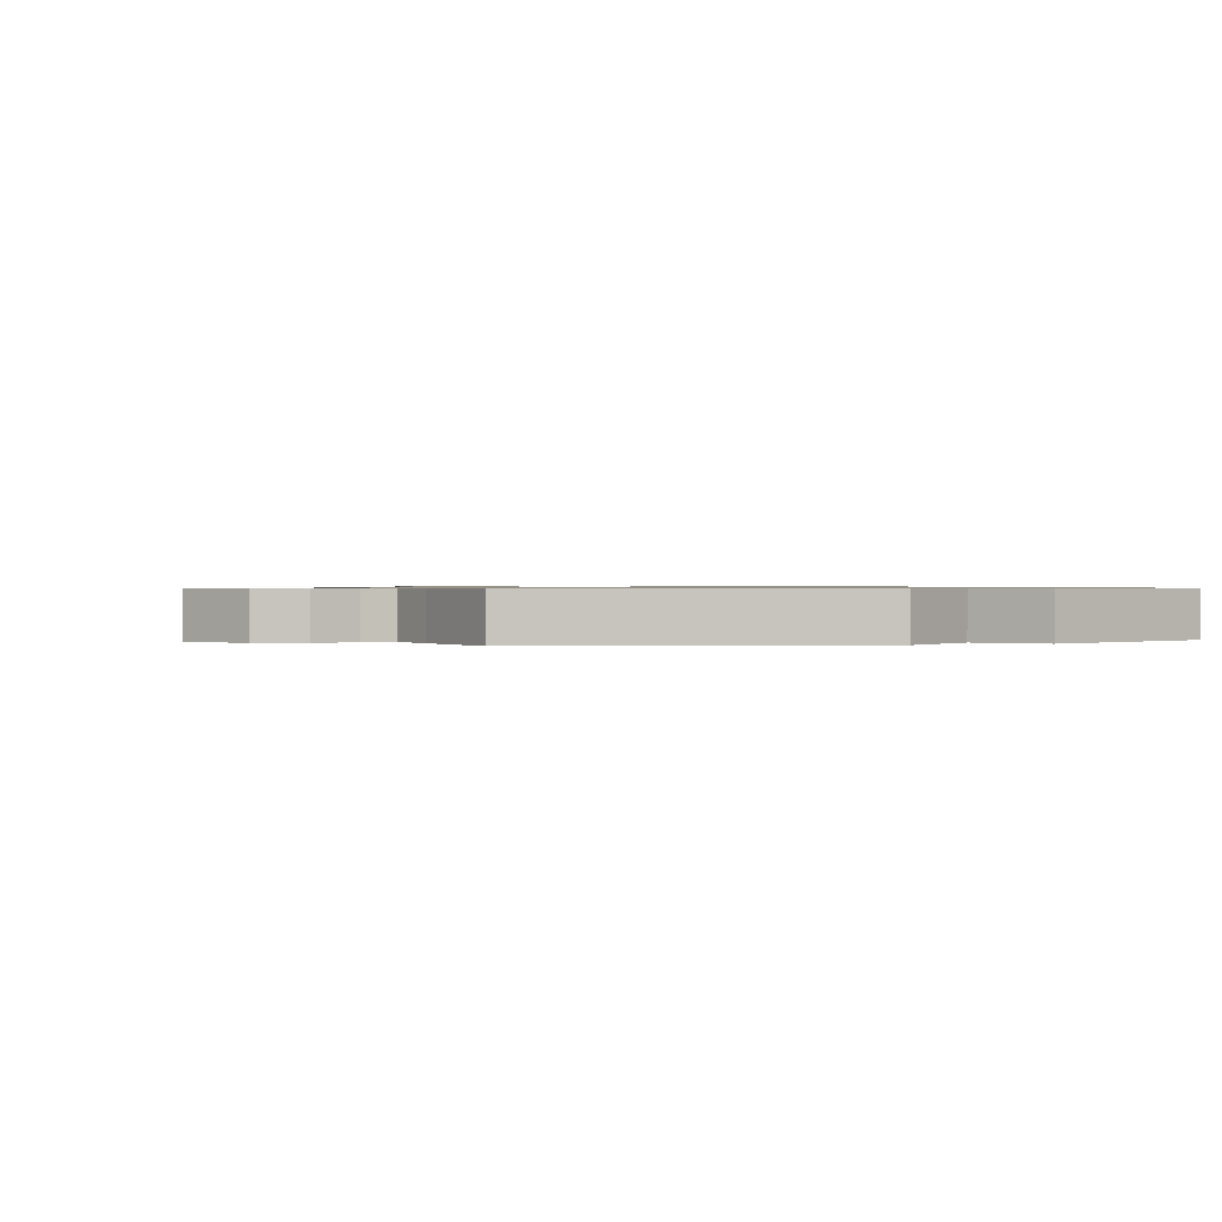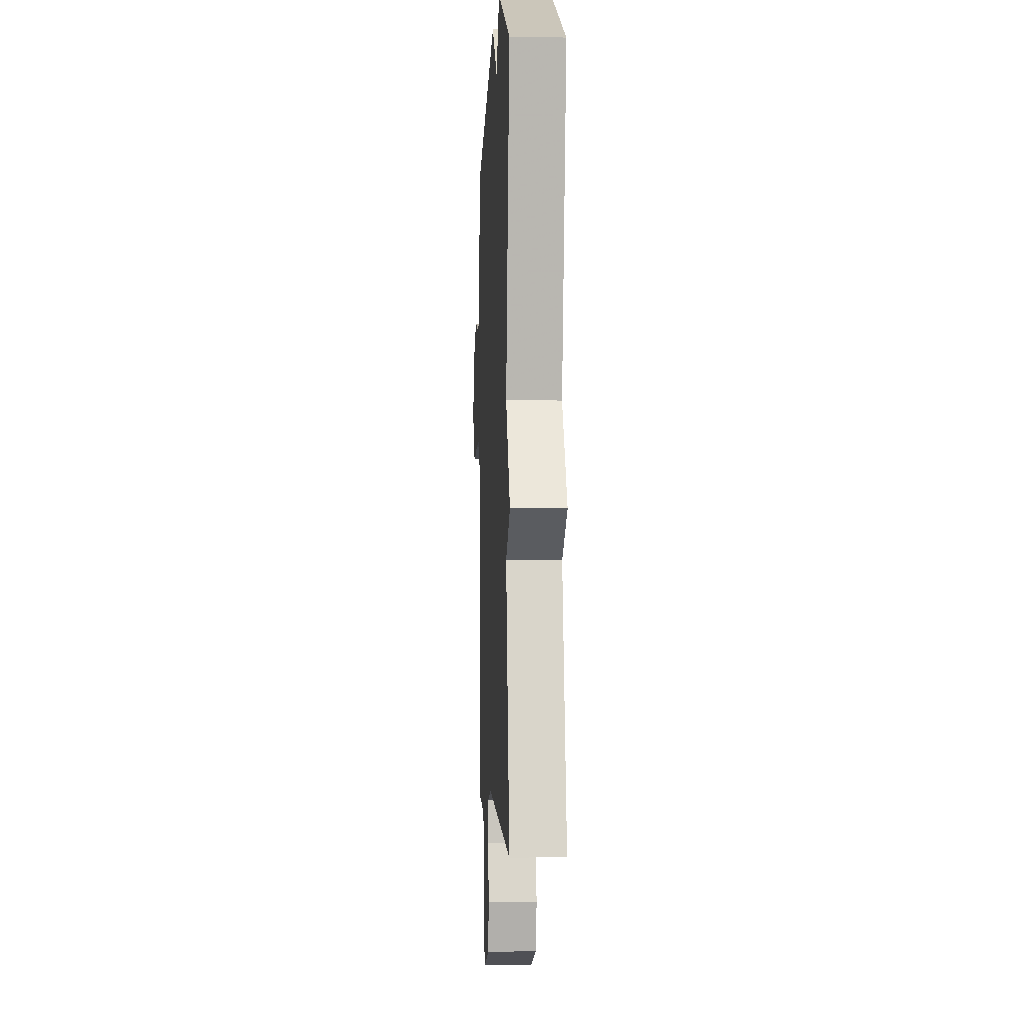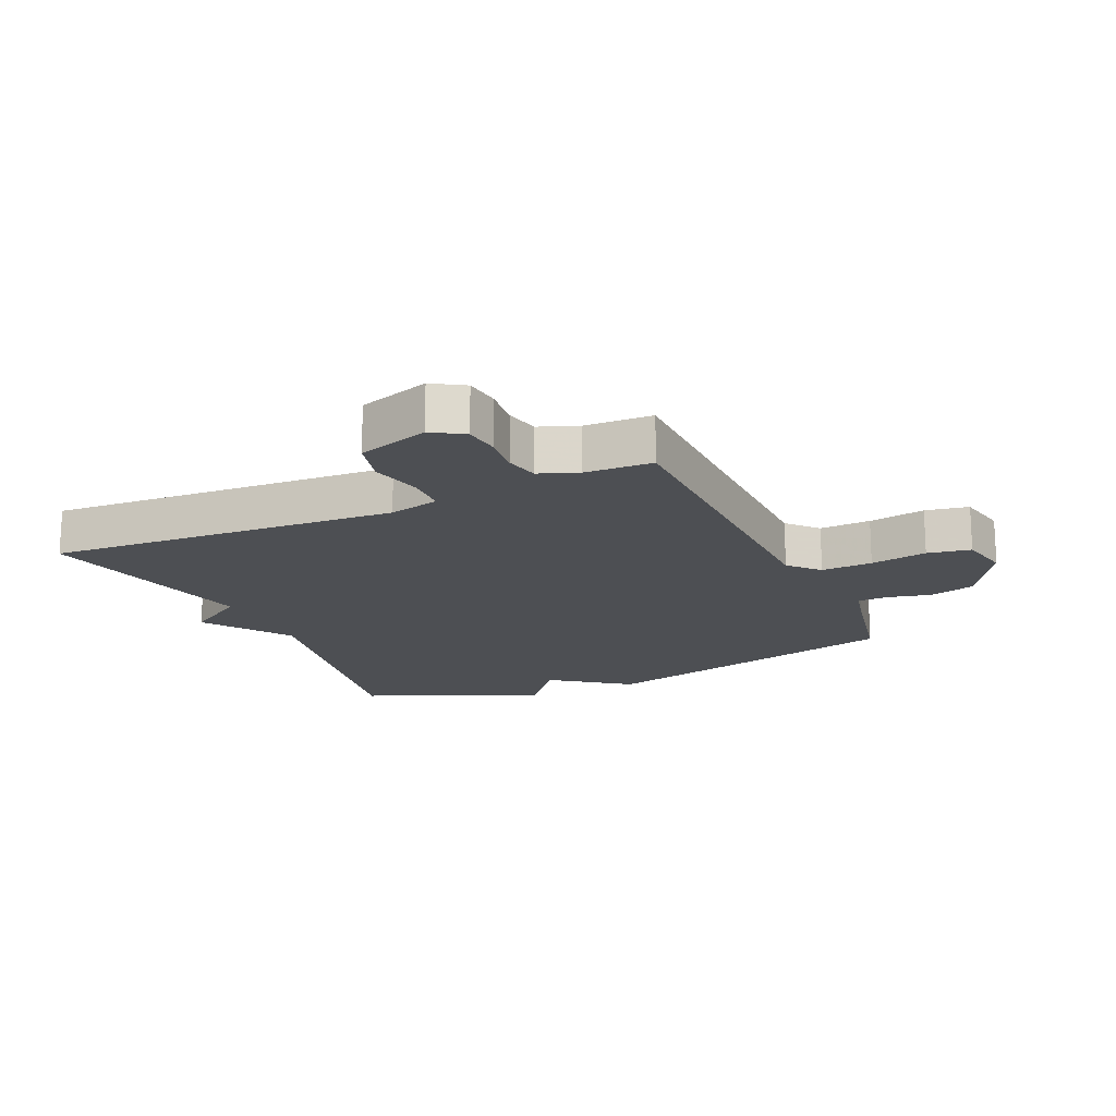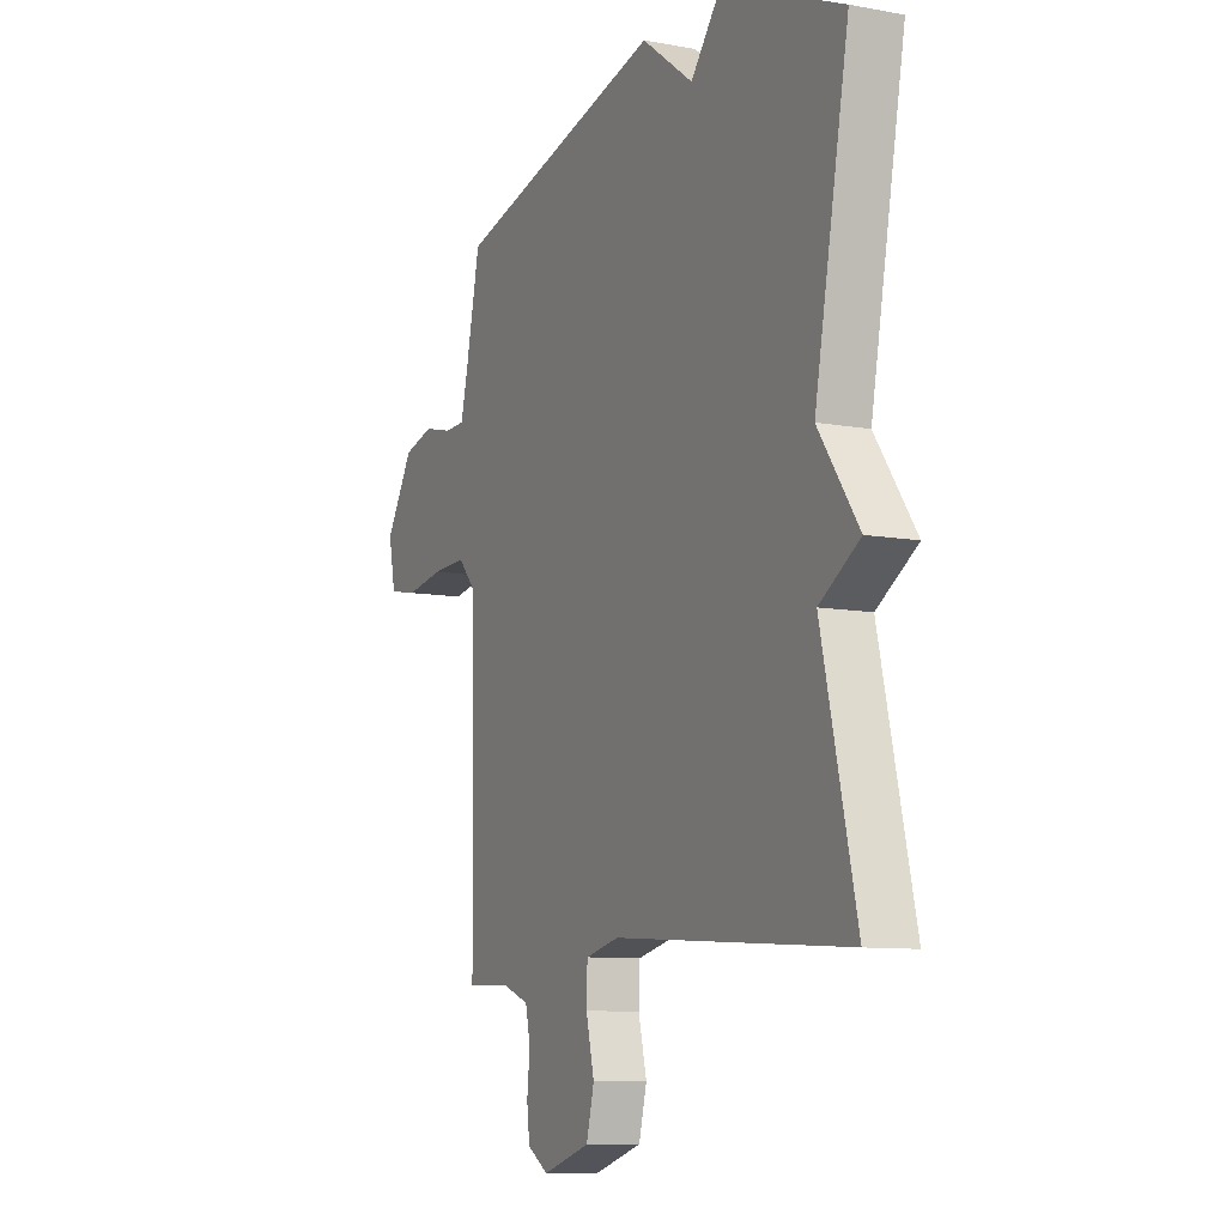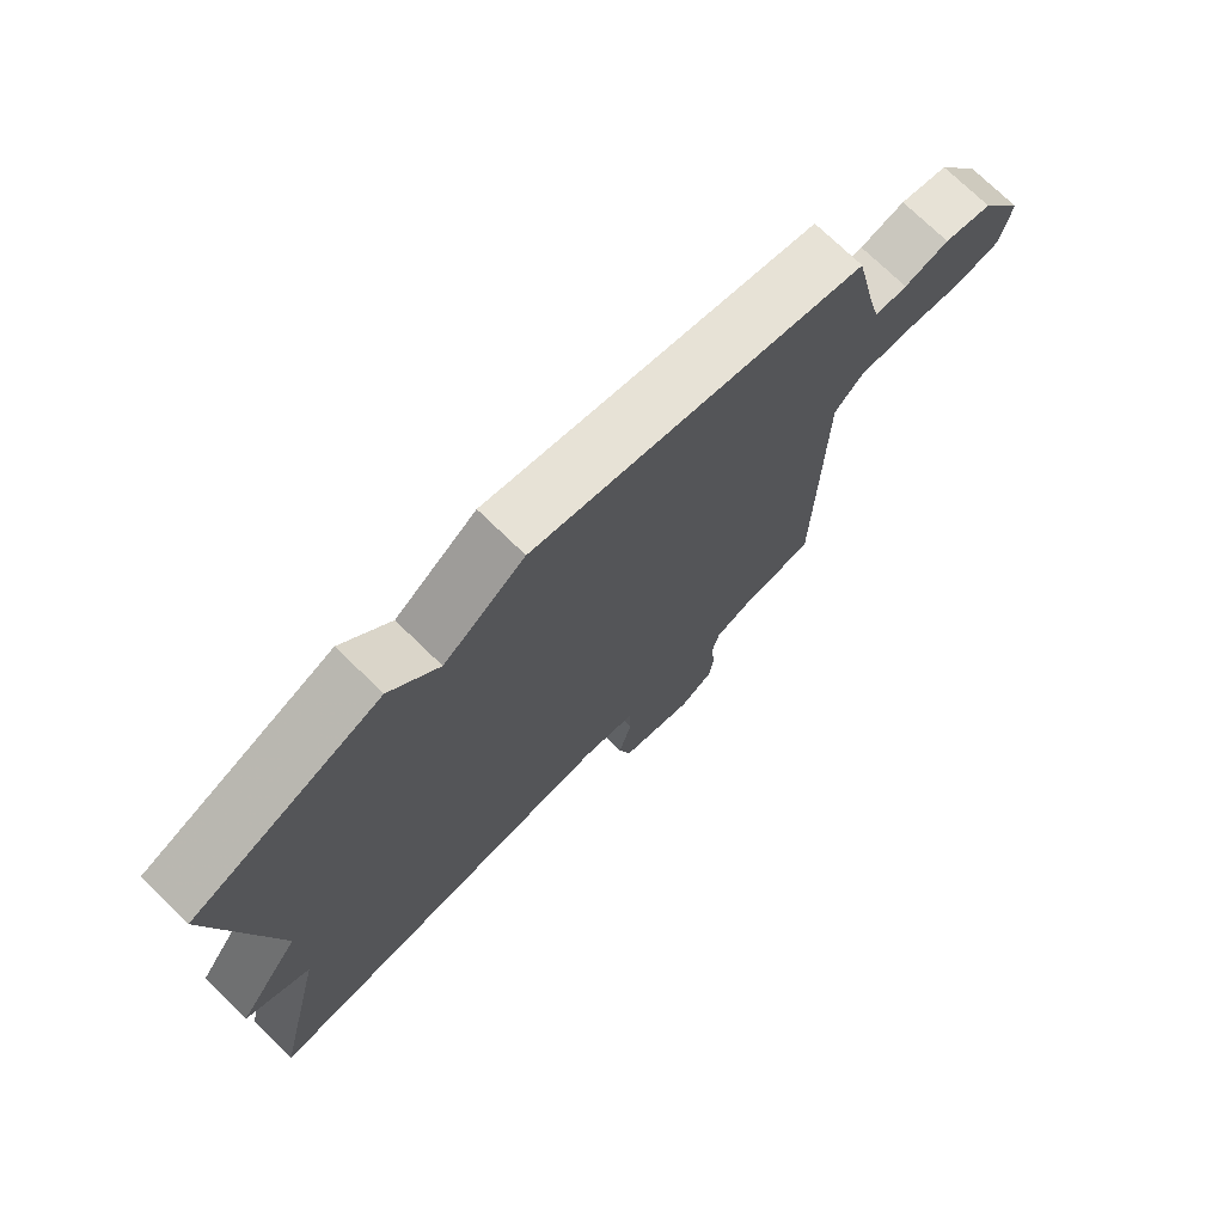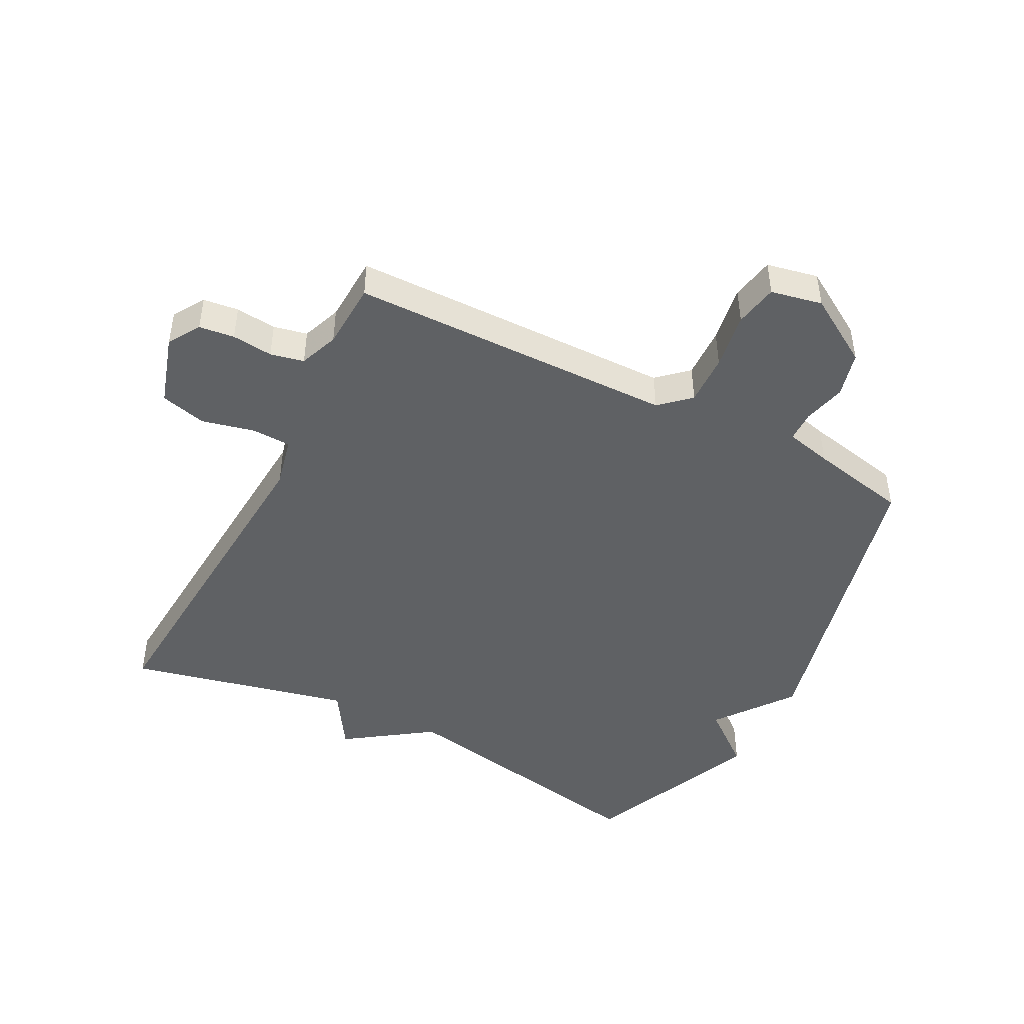
<metadata>
{"format":"obj","ext":"obj","renderer":"f3d","projection":"perspective","resolution":1024,"background":"white","views":[{"elev":0.7,"azim":-18.8,"up":"+Y"},{"elev":-2.2,"azim":87.2,"up":"+Z"},{"elev":-17.5,"azim":-155.5,"up":"+Y"},{"elev":-9.5,"azim":64.2,"up":"+Z"},{"elev":73.8,"azim":134.2,"up":"+Z"},{"elev":-45.9,"azim":-117.3,"up":"+Y"}]}
</metadata>
<code>
v 0.5 0.07 0.5
v 0.417 0.07 0.061
v 0.514 0.07 -0.078
v 0.417 0.07 -0.139
v 0.5 0.07 -0.5
v -0.066 0.07 -0.461
v -0.148 0.07 -0.48
v -0.15 0.07 -0.544
v -0.13 0.07 -0.628
v -0.149 0.07 -0.702
v -0.265 0.07 -0.738
v -0.316 0.07 -0.706
v -0.323 0.07 -0.649
v -0.316 0.07 -0.583
v -0.328 0.07 -0.529
v -0.391 0.07 -0.505
v -0.5 0.07 -0.5
v -0.507 0.07 0.026
v -0.551 0.07 0.074
v -0.634 0.07 0.071
v -0.726 0.07 0.056
v -0.796 0.07 0.069
v -0.813 0.07 0.152
v -0.745 0.07 0.262
v -0.671 0.07 0.281
v -0.602 0.07 0.264
v -0.552 0.07 0.265
v -0.534 0.07 0.34
v -0.5 0.07 0.5
v 0.01 0.07 0.624
v 0.135 0.07 0.531
v 0.21 0.07 0.624
v 0.5 0 0.5
v 0.417 0 0.061
v 0.514 0 -0.078
v 0.417 0 -0.139
v 0.5 0 -0.5
v -0.066 0 -0.461
v -0.148 0 -0.48
v -0.15 0 -0.544
v -0.13 0 -0.628
v -0.149 0 -0.702
v -0.265 0 -0.738
v -0.316 0 -0.706
v -0.323 0 -0.649
v -0.316 0 -0.583
v -0.328 0 -0.529
v -0.391 0 -0.505
v -0.5 0 -0.5
v -0.507 0 0.026
v -0.551 0 0.074
v -0.634 0 0.071
v -0.726 0 0.056
v -0.796 0 0.069
v -0.813 0 0.152
v -0.745 0 0.262
v -0.671 0 0.281
v -0.602 0 0.264
v -0.552 0 0.265
v -0.534 0 0.34
v -0.5 0 0.5
v 0.01 0 0.624
v 0.135 0 0.531
v 0.21 0 0.624
f 31 32 1 2
f 30 31 2
f 29 30 2
f 28 29 2
f 2 3 4
f 28 2 4
f 27 28 4
f 4 5 6
f 27 4 6
f 26 27 6
f 24 25 26
f 23 24 26
f 22 23 26
f 21 22 26
f 20 21 26
f 19 20 26
f 18 19 26
f 18 26 6 7
f 16 17 18 7
f 15 16 7 8
f 9 10 11
f 8 9 11
f 15 8 11
f 14 15 11
f 11 12 13 14
f 34 33 64 63
f 34 63 62
f 34 62 61
f 34 61 60
f 36 35 34
f 36 34 60
f 36 60 59
f 38 37 36
f 38 36 59
f 38 59 58
f 58 57 56
f 58 56 55
f 58 55 54
f 58 54 53
f 58 53 52
f 58 52 51
f 58 51 50
f 39 38 58 50
f 39 50 49 48
f 40 39 48 47
f 43 42 41
f 43 41 40
f 43 40 47
f 43 47 46
f 46 45 44 43
f 1 33 34 2
f 2 34 35 3
f 3 35 36 4
f 4 36 37 5
f 5 37 38 6
f 6 38 39 7
f 7 39 40 8
f 8 40 41 9
f 9 41 42 10
f 10 42 43 11
f 11 43 44 12
f 12 44 45 13
f 13 45 46 14
f 14 46 47 15
f 15 47 48 16
f 16 48 49 17
f 17 49 50 18
f 18 50 51 19
f 19 51 52 20
f 20 52 53 21
f 21 53 54 22
f 22 54 55 23
f 23 55 56 24
f 24 56 57 25
f 25 57 58 26
f 26 58 59 27
f 27 59 60 28
f 28 60 61 29
f 29 61 62 30
f 30 62 63 31
f 31 63 64 32
f 32 64 33 1

</code>
